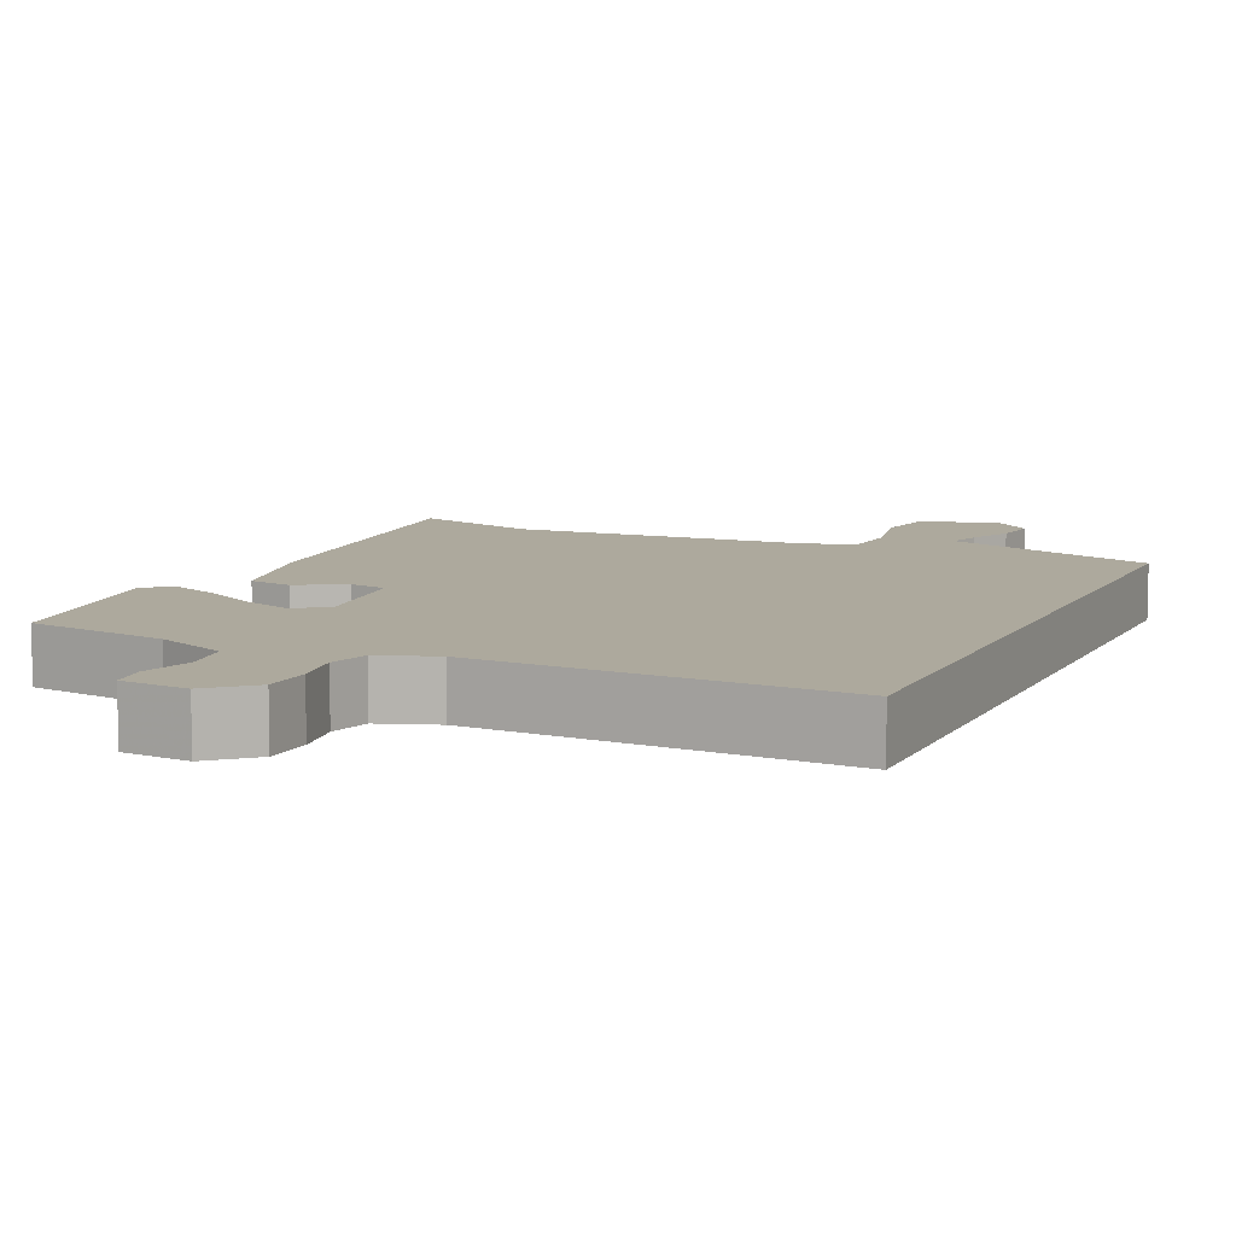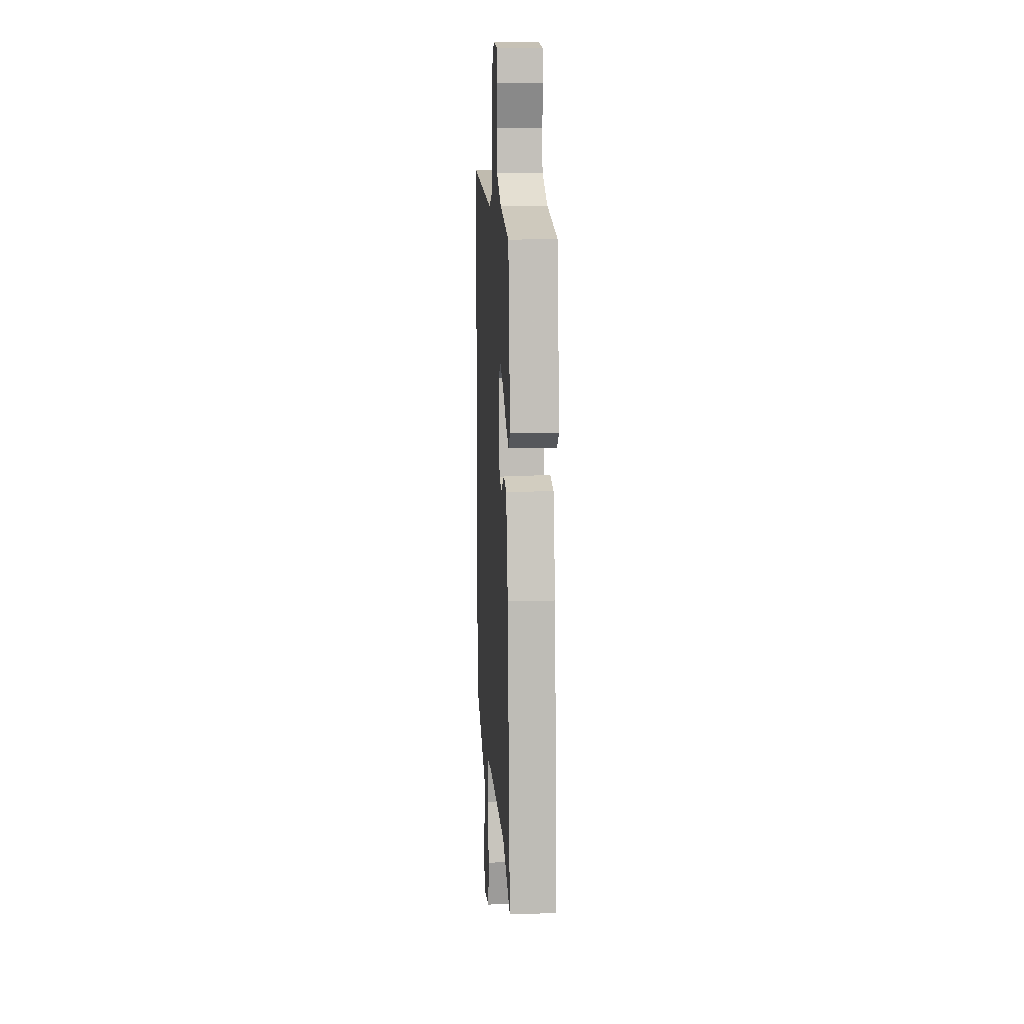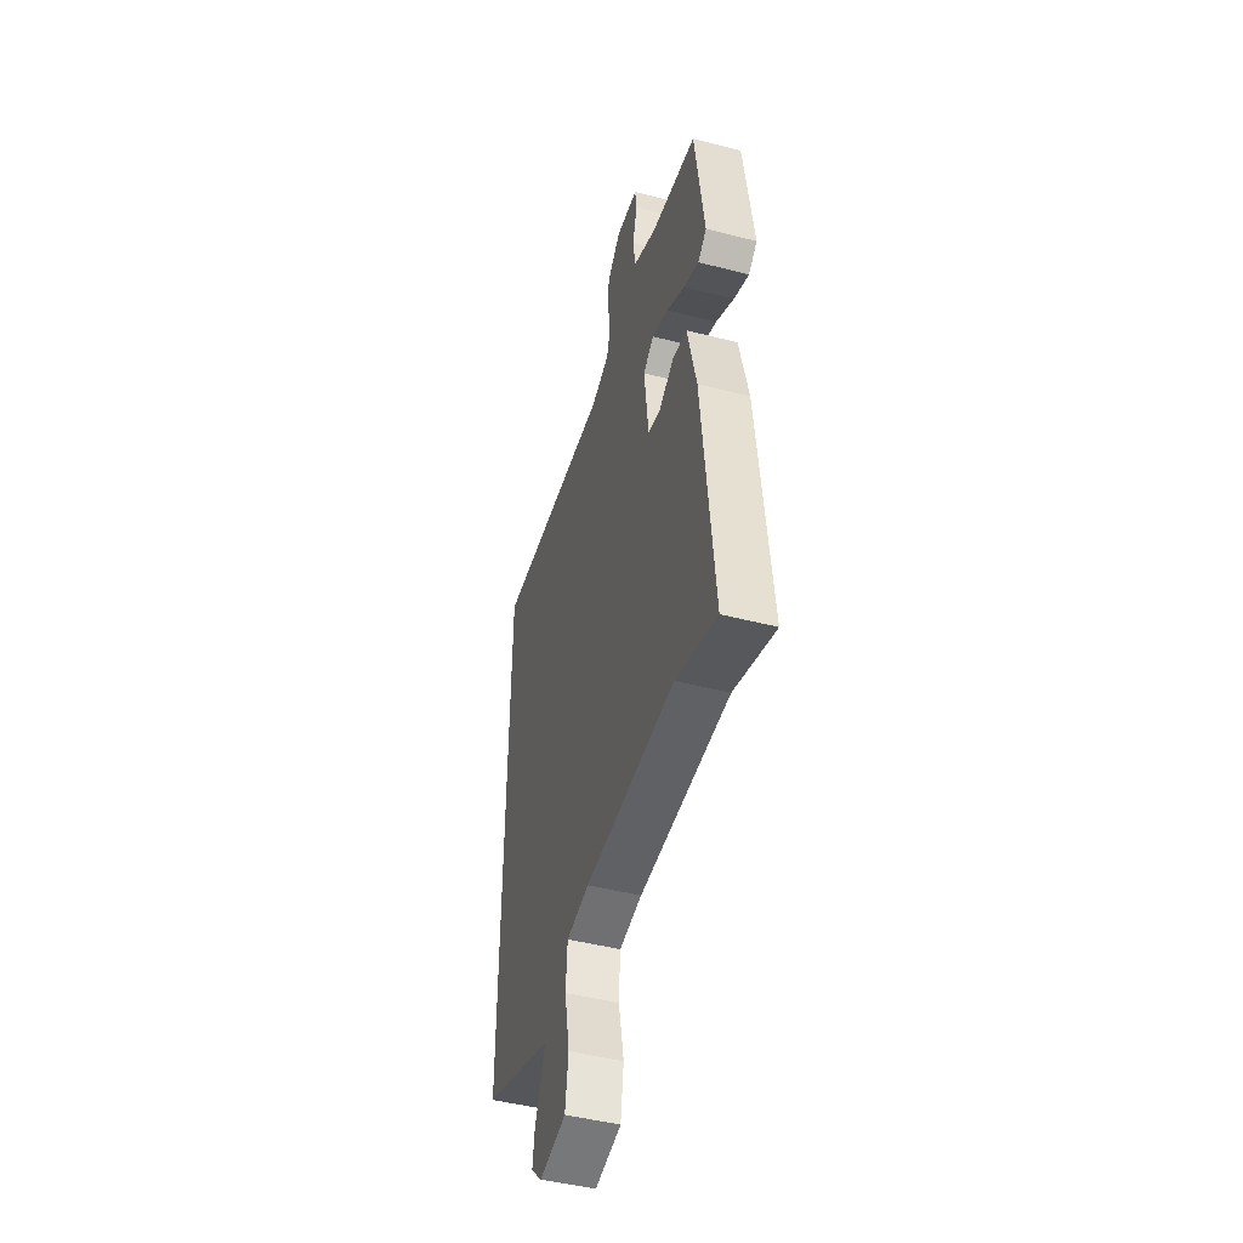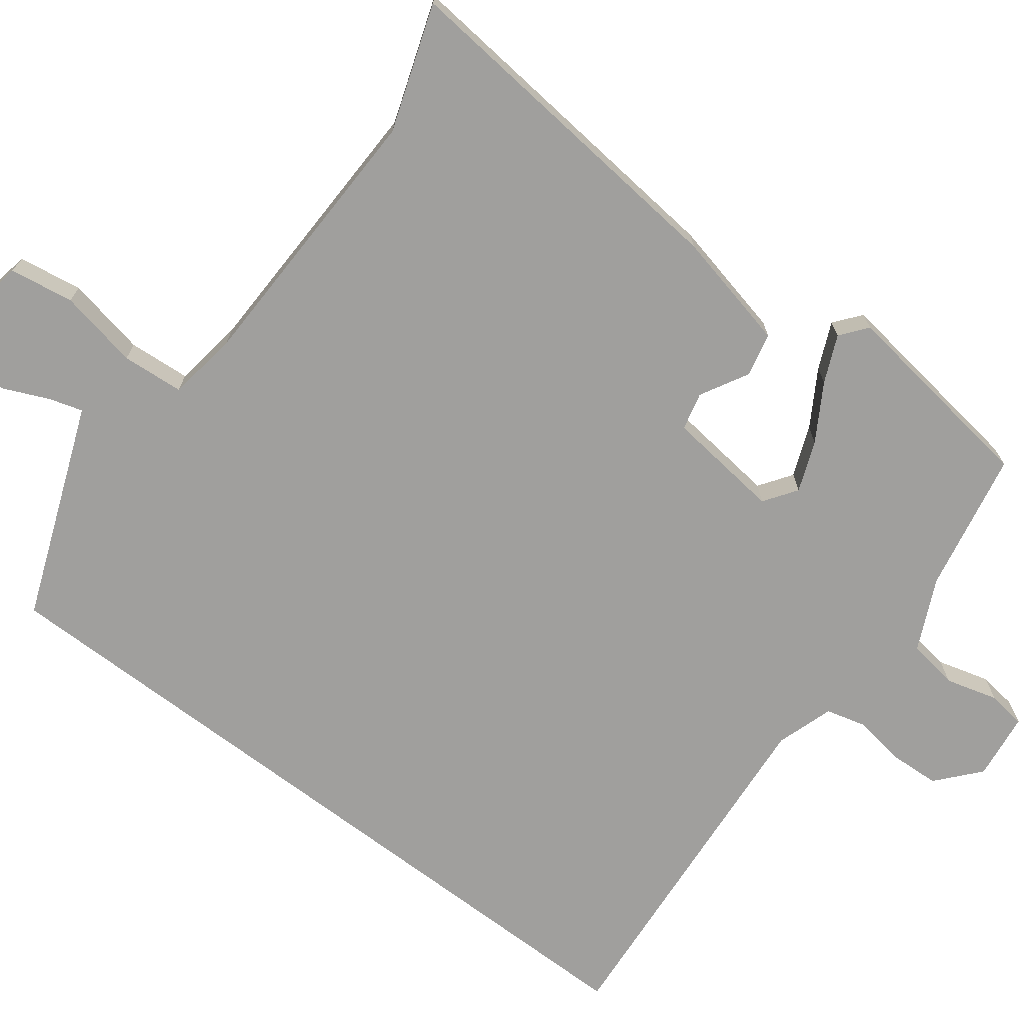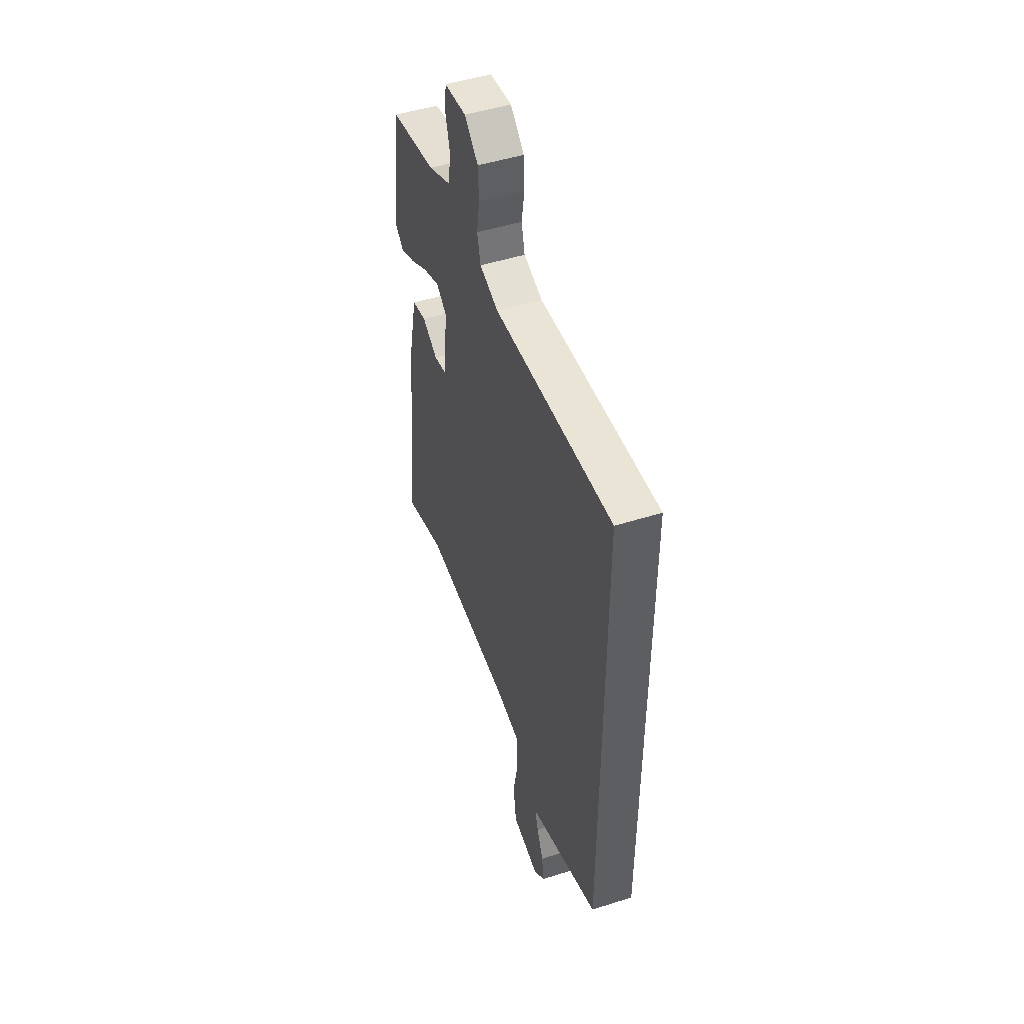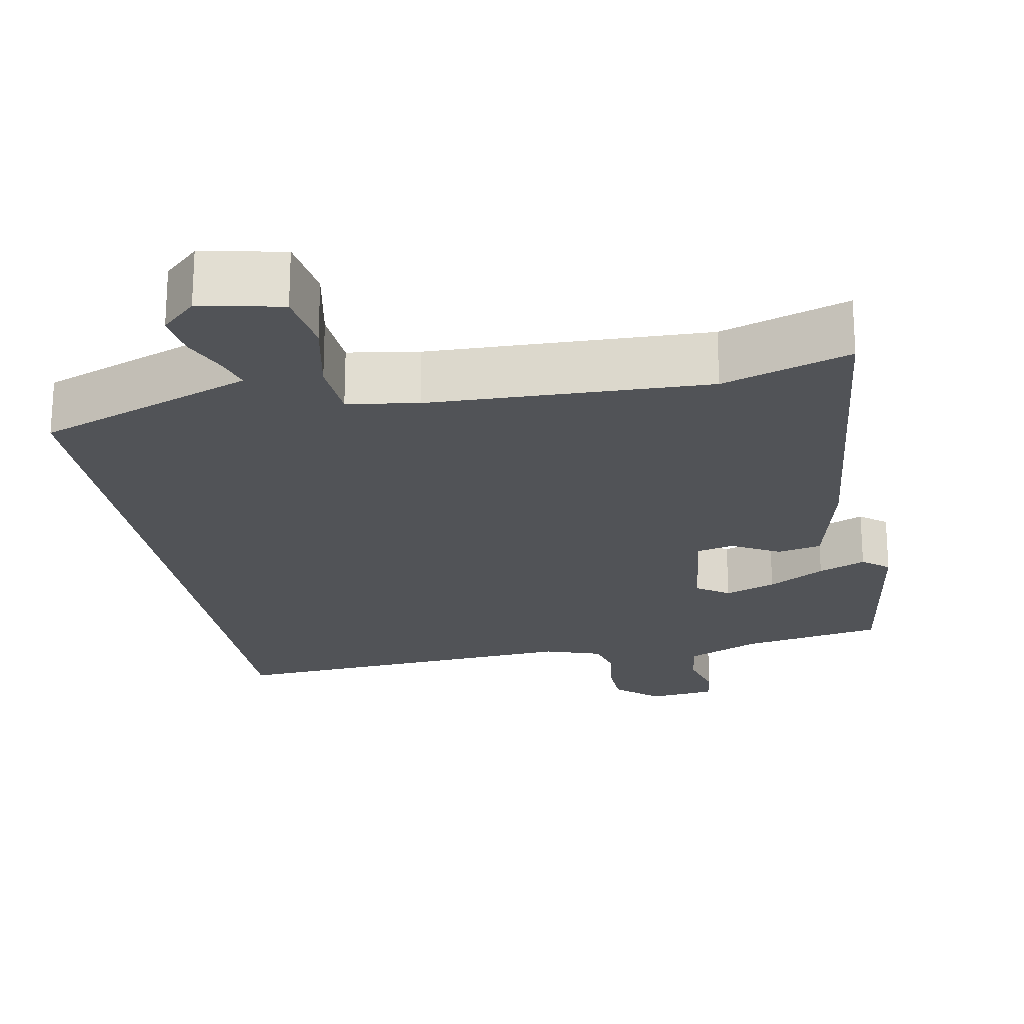
<metadata>
{"format":"obj","ext":"obj","renderer":"f3d","projection":"perspective","resolution":1024,"background":"white","views":[{"elev":8.8,"azim":23.6,"up":"+Y"},{"elev":11.7,"azim":-93.6,"up":"+Z"},{"elev":-46.6,"azim":-106.4,"up":"+Z"},{"elev":-71.4,"azim":-127.1,"up":"+Y"},{"elev":49.2,"azim":70.7,"up":"+Z"},{"elev":-21.8,"azim":-169.8,"up":"+Y"}]}
</metadata>
<code>
v 0.5 0.07 0.549
v 0.5 0.07 -0.45
v 0.25 0.07 -0.547
v 0.217 0.07 -0.56
v 0.23 0.07 -0.604
v 0.256 0.07 -0.663
v 0.264 0.07 -0.722
v 0.219 0.07 -0.765
v 0.111 0.07 -0.744
v 0.098 0.07 -0.659
v 0.119 0.07 -0.553
v 0.113 0.07 -0.471
v 0.02 0.07 -0.457
v -0.348 0.07 -0.448
v -0.515 0.07 -0.505
v -0.467 0.07 -0.035
v -0.431 0.07 0.122
v -0.373 0.07 0.135
v -0.31 0.07 0.1
v -0.26 0.07 0.112
v -0.242 0.07 0.264
v -0.285 0.07 0.294
v -0.352 0.07 0.268
v -0.426 0.07 0.224
v -0.488 0.07 0.197
v -0.523 0.07 0.225
v -0.485 0.07 0.496
v -0.298 0.07 0.532
v -0.203 0.07 0.576
v -0.193 0.07 0.643
v -0.212 0.07 0.712
v -0.205 0.07 0.763
v -0.116 0.07 0.774
v -0.06 0.07 0.725
v -0.057 0.07 0.659
v -0.068 0.07 0.591
v -0.054 0.07 0.537
v 0.022 0.07 0.512
v 0.5 0 0.549
v 0.5 0 -0.45
v 0.25 0 -0.547
v 0.217 0 -0.56
v 0.23 0 -0.604
v 0.256 0 -0.663
v 0.264 0 -0.722
v 0.219 0 -0.765
v 0.111 0 -0.744
v 0.098 0 -0.659
v 0.119 0 -0.553
v 0.113 0 -0.471
v 0.02 0 -0.457
v -0.348 0 -0.448
v -0.515 0 -0.505
v -0.467 0 -0.035
v -0.431 0 0.122
v -0.373 0 0.135
v -0.31 0 0.1
v -0.26 0 0.112
v -0.242 0 0.264
v -0.285 0 0.294
v -0.352 0 0.268
v -0.426 0 0.224
v -0.488 0 0.197
v -0.523 0 0.225
v -0.485 0 0.496
v -0.298 0 0.532
v -0.203 0 0.576
v -0.193 0 0.643
v -0.212 0 0.712
v -0.205 0 0.763
v -0.116 0 0.774
v -0.06 0 0.725
v -0.057 0 0.659
v -0.068 0 0.591
v -0.054 0 0.537
v 0.022 0 0.512
f 34 35 36
f 33 34 36
f 32 33 36
f 31 32 36
f 30 31 36
f 29 30 36 37
f 28 29 37 38
f 27 28 38
f 26 27 38
f 25 26 38
f 24 25 38
f 23 24 38
f 17 18 19
f 16 17 19
f 15 16 19
f 14 15 19
f 13 14 19 20
f 12 13 20 21
f 9 10 11
f 8 9 11
f 7 8 11
f 6 7 11
f 5 6 11
f 4 5 11 12
f 3 4 12 21
f 1 2 3 21
f 22 23 38
f 1 21 22 38
f 74 73 72
f 74 72 71
f 74 71 70
f 74 70 69
f 74 69 68
f 75 74 68 67
f 76 75 67 66
f 76 66 65
f 76 65 64
f 76 64 63
f 76 63 62
f 76 62 61
f 57 56 55
f 57 55 54
f 57 54 53
f 57 53 52
f 58 57 52 51
f 59 58 51 50
f 49 48 47
f 49 47 46
f 49 46 45
f 49 45 44
f 49 44 43
f 50 49 43 42
f 59 50 42 41
f 59 41 40 39
f 76 61 60
f 76 60 59 39
f 1 39 40 2
f 2 40 41 3
f 3 41 42 4
f 4 42 43 5
f 5 43 44 6
f 6 44 45 7
f 7 45 46 8
f 8 46 47 9
f 9 47 48 10
f 10 48 49 11
f 11 49 50 12
f 12 50 51 13
f 13 51 52 14
f 14 52 53 15
f 15 53 54 16
f 16 54 55 17
f 17 55 56 18
f 18 56 57 19
f 19 57 58 20
f 20 58 59 21
f 21 59 60 22
f 22 60 61 23
f 23 61 62 24
f 24 62 63 25
f 25 63 64 26
f 26 64 65 27
f 27 65 66 28
f 28 66 67 29
f 29 67 68 30
f 30 68 69 31
f 31 69 70 32
f 32 70 71 33
f 33 71 72 34
f 34 72 73 35
f 35 73 74 36
f 36 74 75 37
f 37 75 76 38
f 38 76 39 1

</code>
